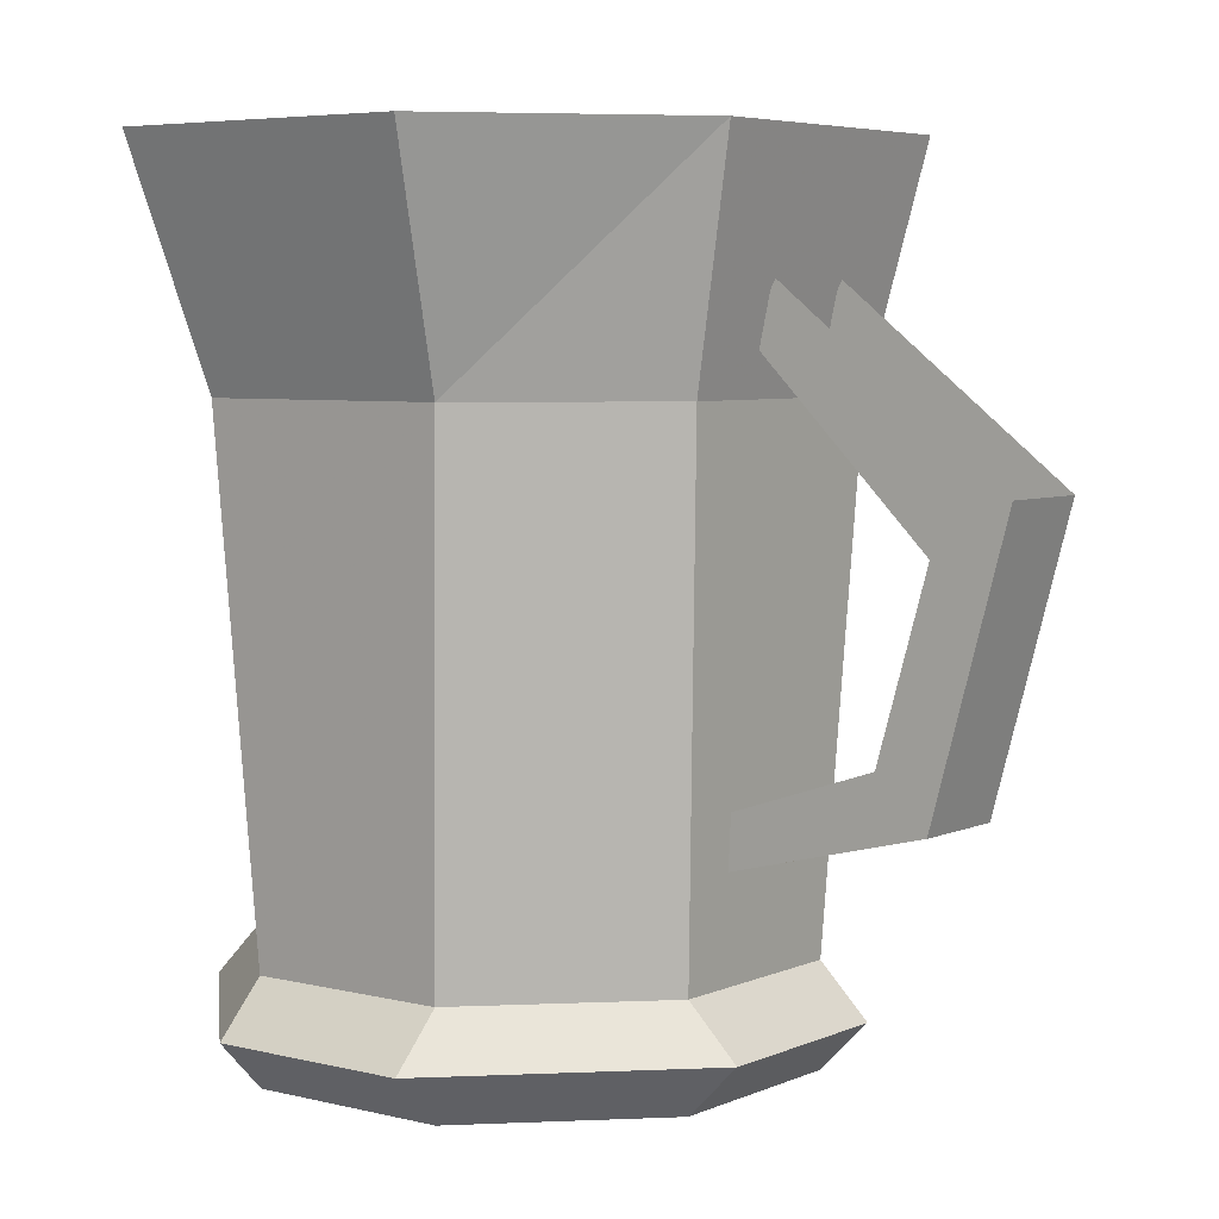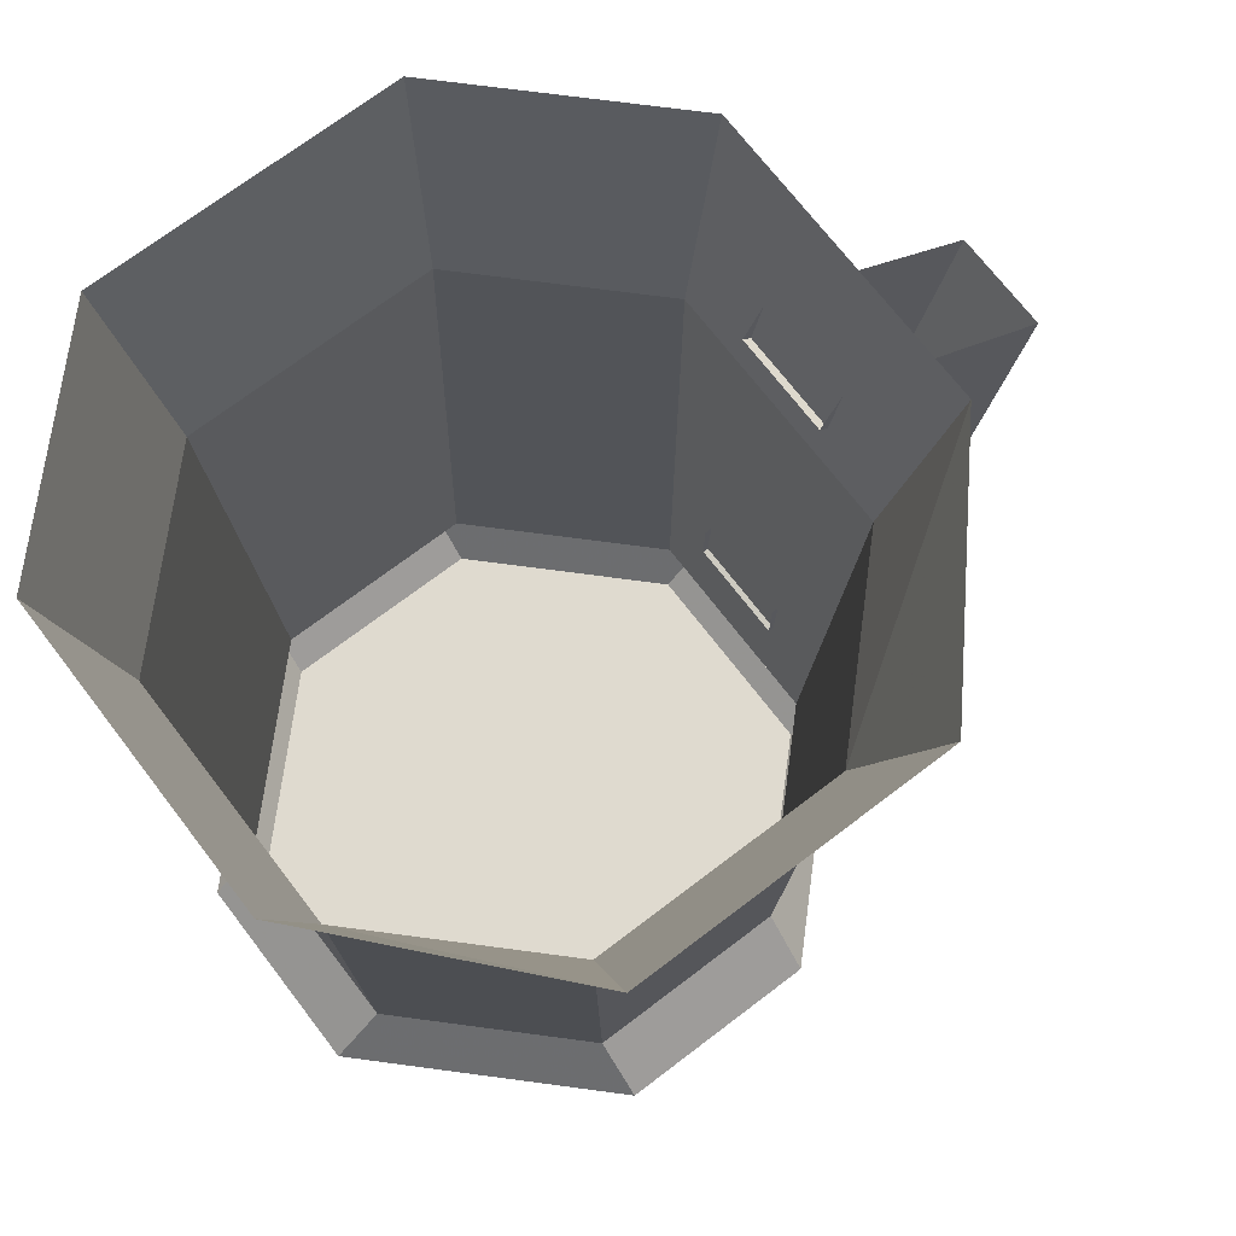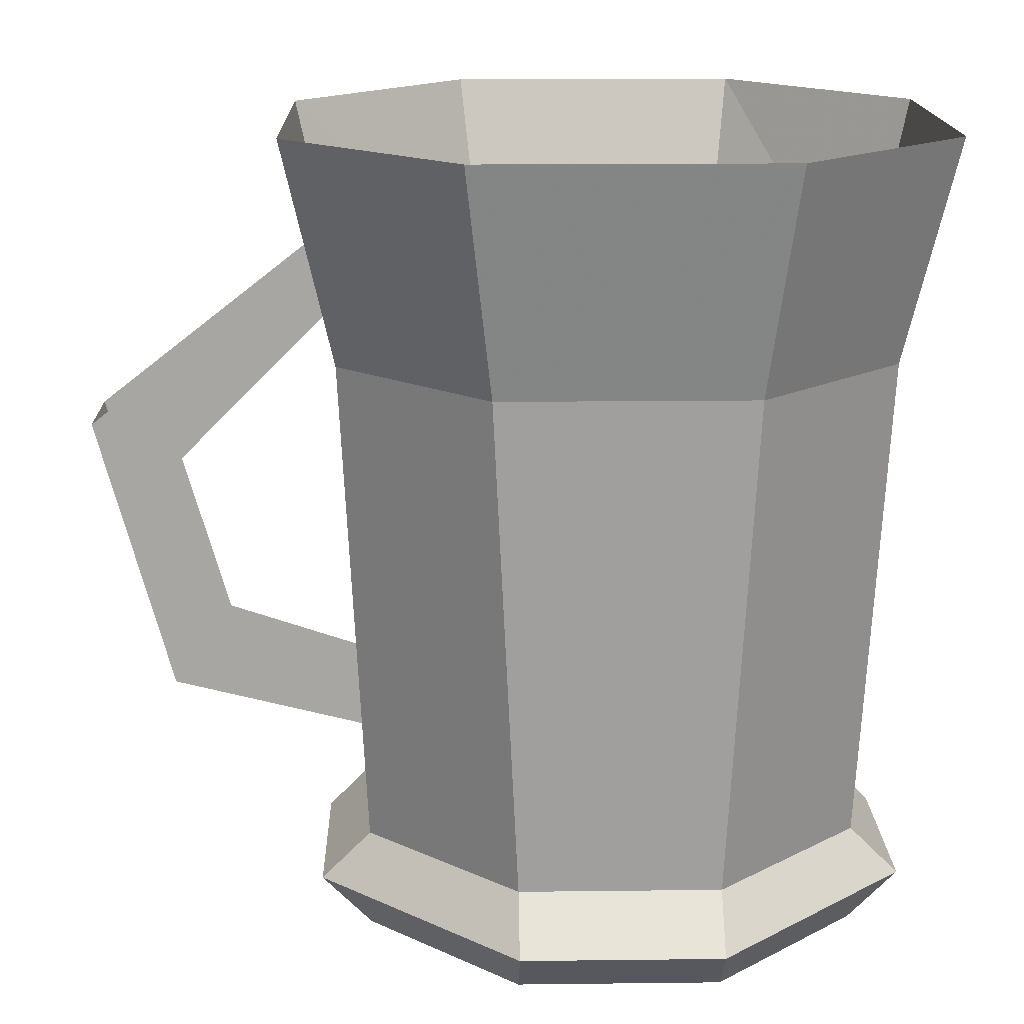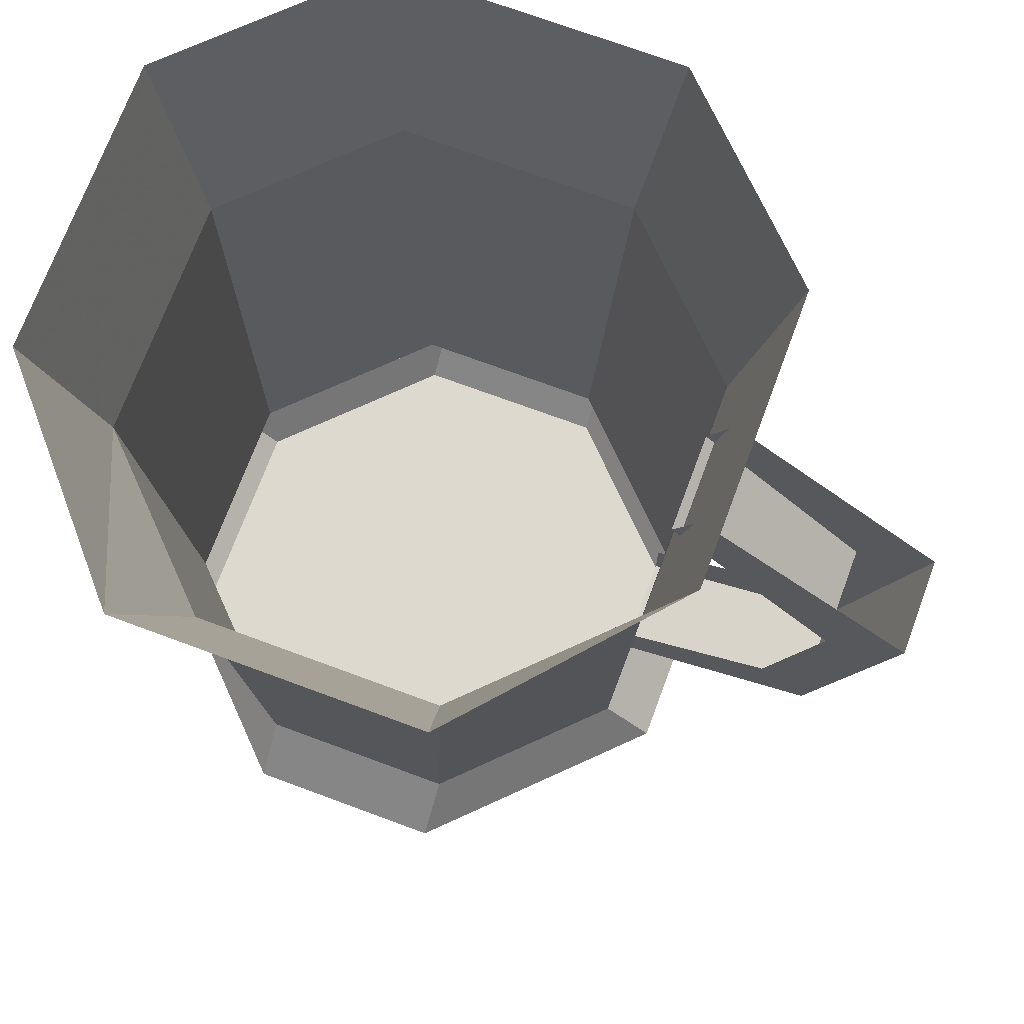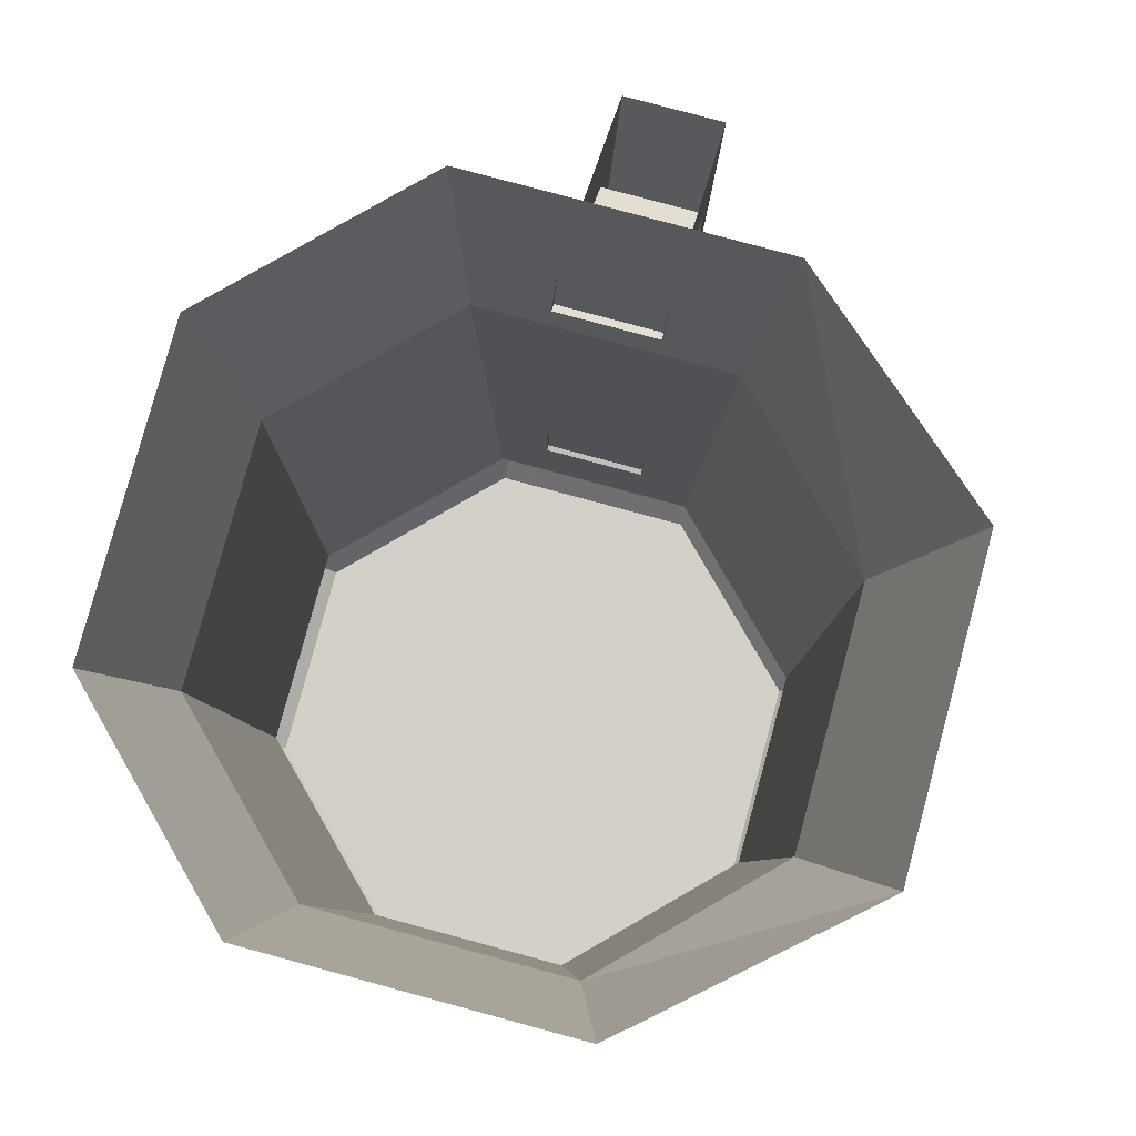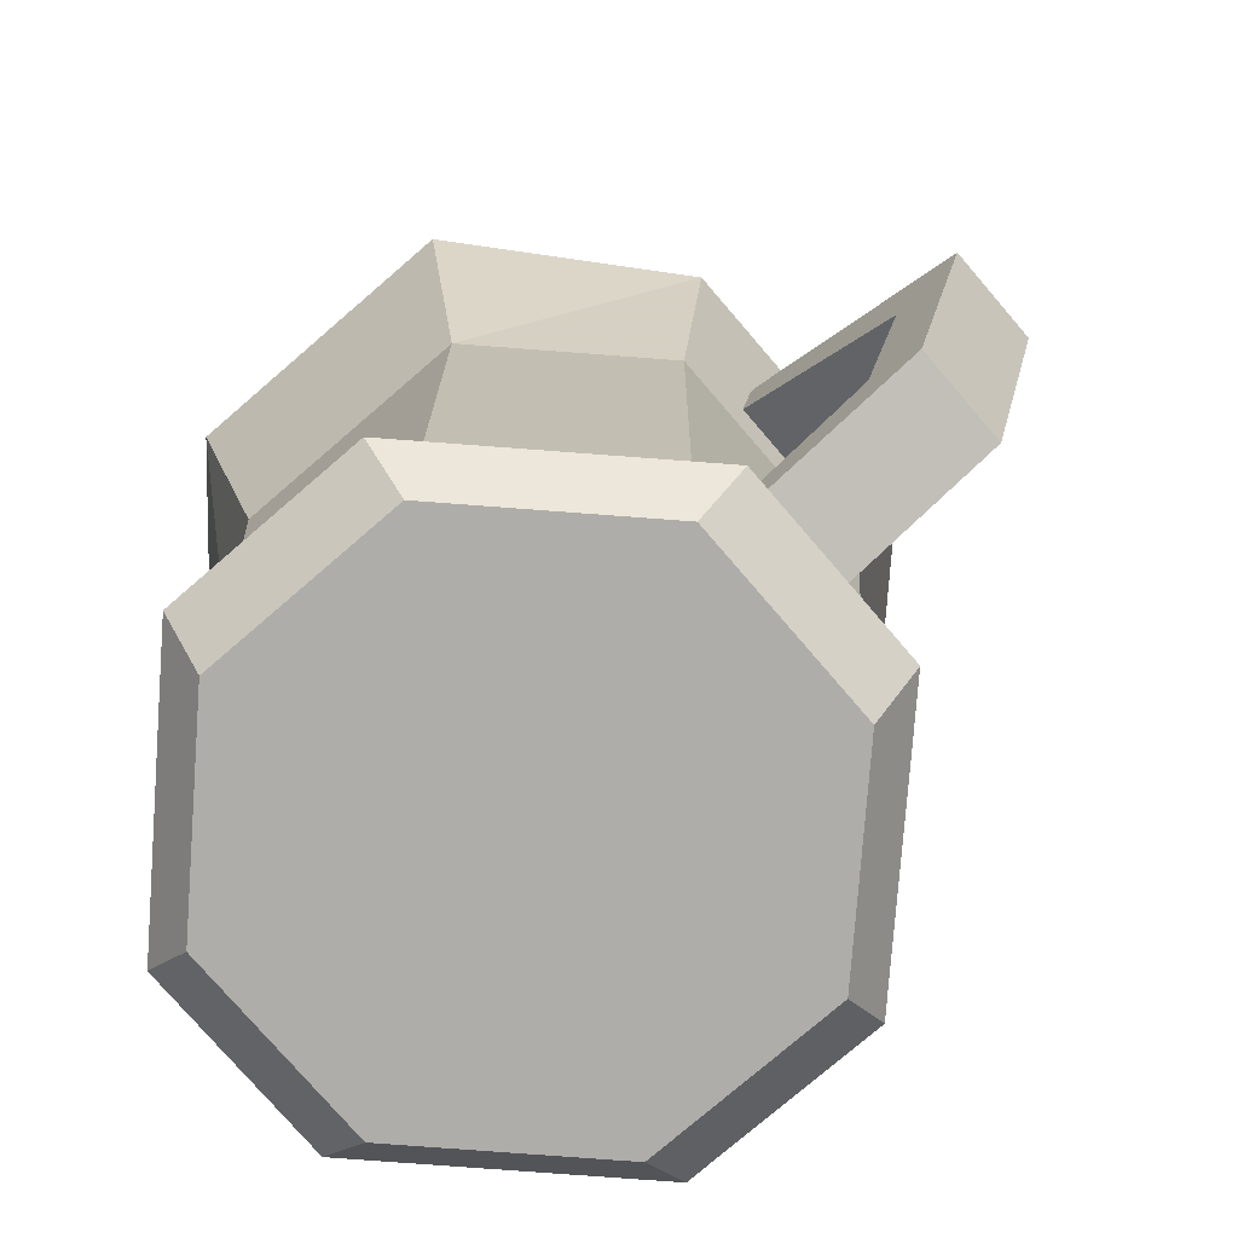
<metadata>
{"format":"obj","ext":"obj","renderer":"f3d","projection":"perspective","resolution":1024,"background":"white","views":[{"elev":5.4,"azim":37.4,"up":"+Y"},{"elev":70.7,"azim":-37.4,"up":"+Y"},{"elev":16.0,"azim":178.6,"up":"+Y"},{"elev":71.7,"azim":20.4,"up":"+Y"},{"elev":79.9,"azim":-74.9,"up":"+Y"},{"elev":-77.4,"azim":40.7,"up":"+Y"}]}
</metadata>
<code>
o item/tankard_beer/base
v -8 -29 6
v -8 -29 -2
v -10 -31 -2
v -10 -31 6
v -2 -29 12
v -3 -9 13
v -9 -9 7
v -9 -9 -3
v -2 -29 -8
v -2 -31 -10
v -2 -33 -8
v -8 -33 -2
v -8 -33 6
v -2 -31 14
v 6 -29 12
v 7 -9 13
v 8 0 16
v -4 0 16
v -11 0 8
v -11 0 -4
v -3 -9 -9
v 6 -29 -8
v 6 -31 -10
v 6 -33 -8
v 12 -33 -2
v 12 -33 6
v 6 -33 12
v -2 -33 12
v 12 -29 -2
v 14 -31 -2
v 12 -29 6
v 14 -31 6
v 6 -31 14
v -4 0 -11
v 7 -9 -9
v 13 -9 -3
v 13 -9 7
v 15 0 8
v 8 0 -11
v 15 0 -4
v 23 -12 4
v 14 -5 4
v 13 -7 4
v 20 -14 4
v 20 -23 4
v 23 -12 0
v 20 -23 0
v 18 -21 0
v 20 -14 0
v 14 -5 0
v 13 -7 0
v 18 -21 4
v 12 -25 4
v 12 -25 0
v 12 -23 0
v 12 -23 4
f 1 2 3
f 1 3 4
f 1 4 5
f 1 5 6
f 1 6 7
f 1 7 2
f 2 7 8
f 2 8 9
f 2 9 10
f 2 10 3
f 3 10 11
f 3 11 12
f 3 12 4
f 4 12 13
f 4 13 14
f 4 14 5
f 5 14 15
f 5 15 16
f 5 16 6
f 6 16 17
f 6 17 18
f 6 18 7
f 7 18 19
f 7 19 8
f 8 19 20
f 8 20 21
f 8 21 9
f 9 21 22
f 9 22 23
f 9 23 10
f 10 23 24
f 10 24 11
f 11 24 25
f 11 25 26
f 11 26 27
f 11 27 28
f 11 28 13
f 11 13 12
f 22 29 30
f 22 30 23
f 23 30 25
f 23 25 24
f 29 31 32
f 29 32 30
f 30 32 26
f 30 26 25
f 31 15 33
f 31 33 32
f 32 33 27
f 32 27 26
f 15 14 33
f 33 14 28
f 33 28 27
f 14 13 28
f 20 34 21
f 21 34 35
f 21 35 22
f 22 35 29
f 29 35 36
f 29 36 31
f 31 36 37
f 31 37 15
f 15 37 16
f 16 37 38
f 16 38 17
f 34 39 35
f 35 39 36
f 36 39 40
f 36 40 37
f 37 40 38
f 41 42 43
f 41 43 44
f 41 44 45
f 41 45 46
f 46 45 47
f 46 47 48
f 46 48 49
f 46 49 50
f 50 49 51
f 51 49 43
f 43 49 44
f 45 44 52
f 45 52 53
f 45 53 47
f 47 53 54
f 47 54 55
f 47 55 48
f 53 52 56

</code>
